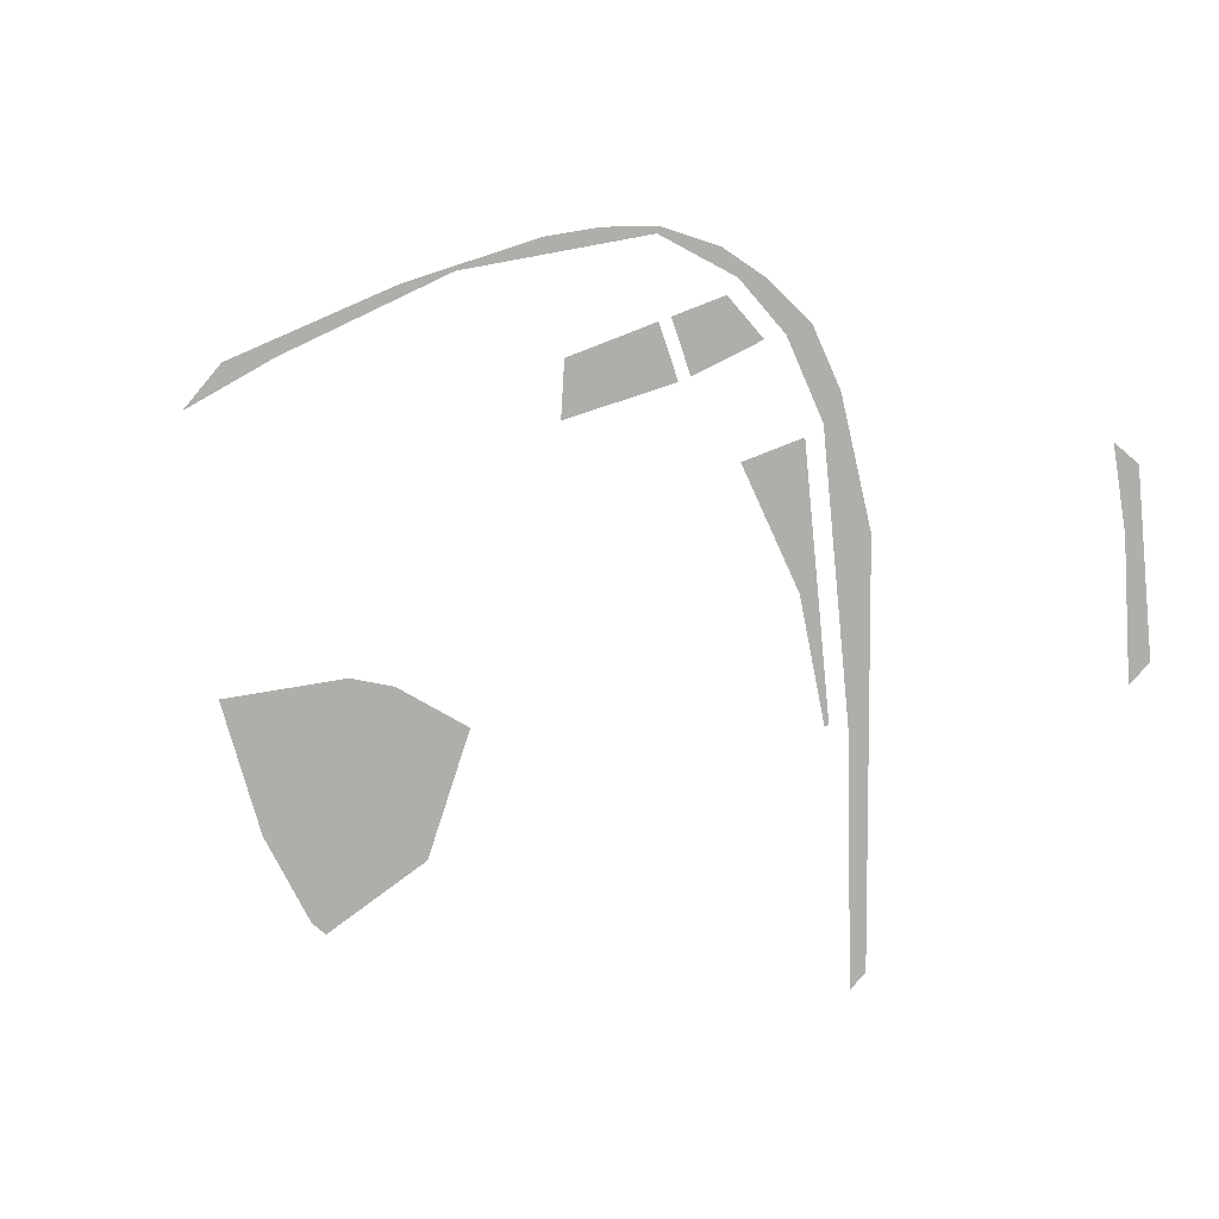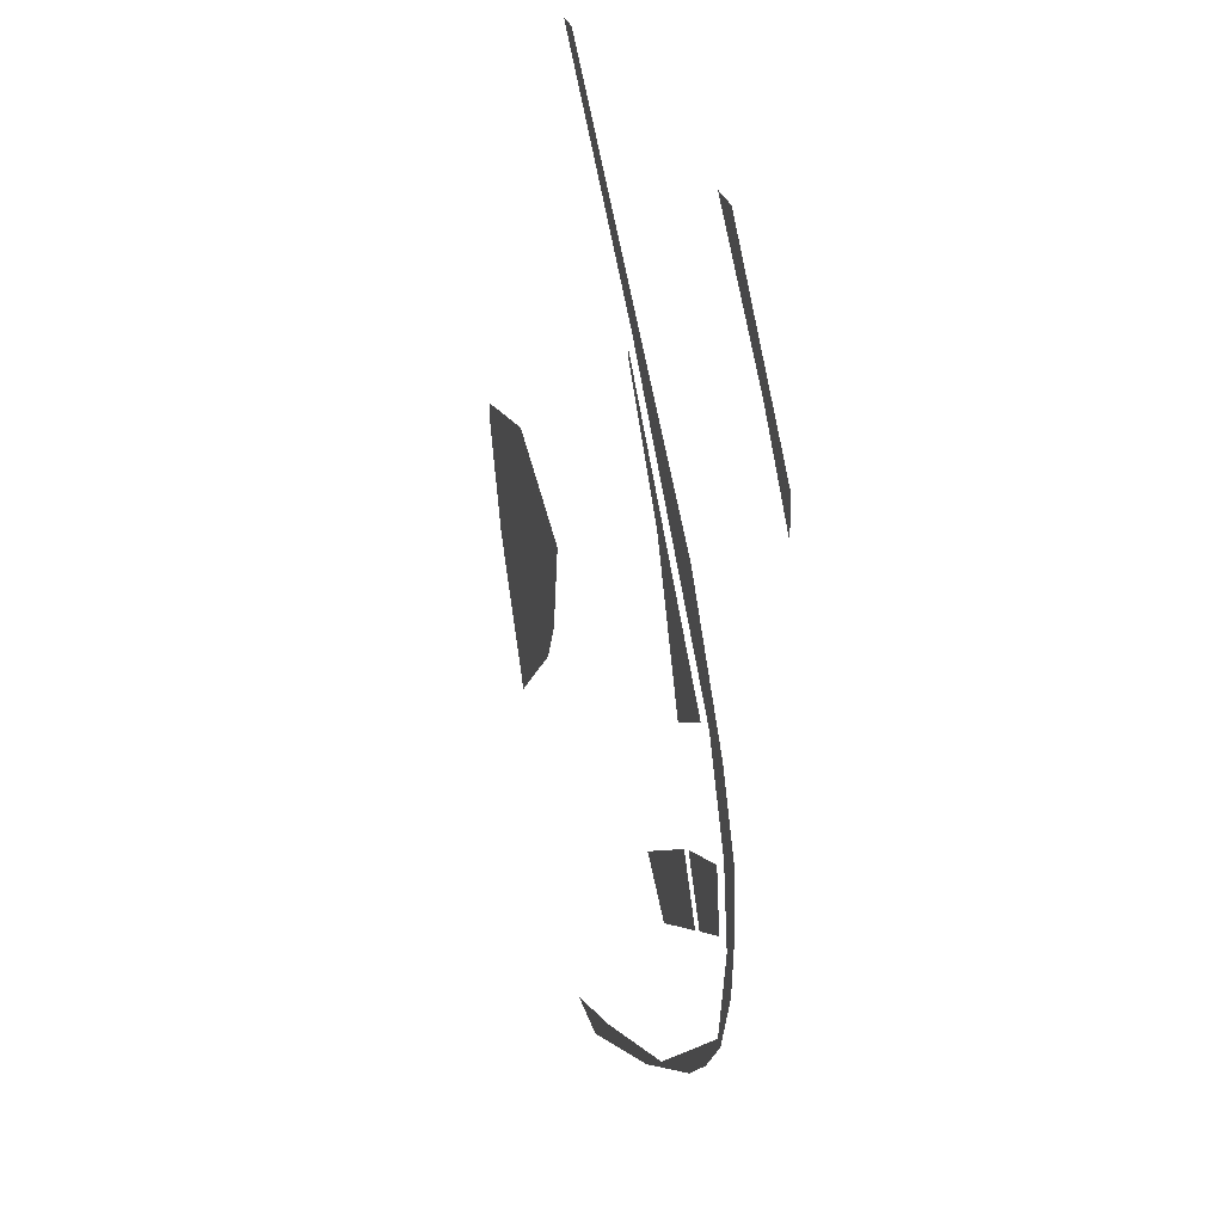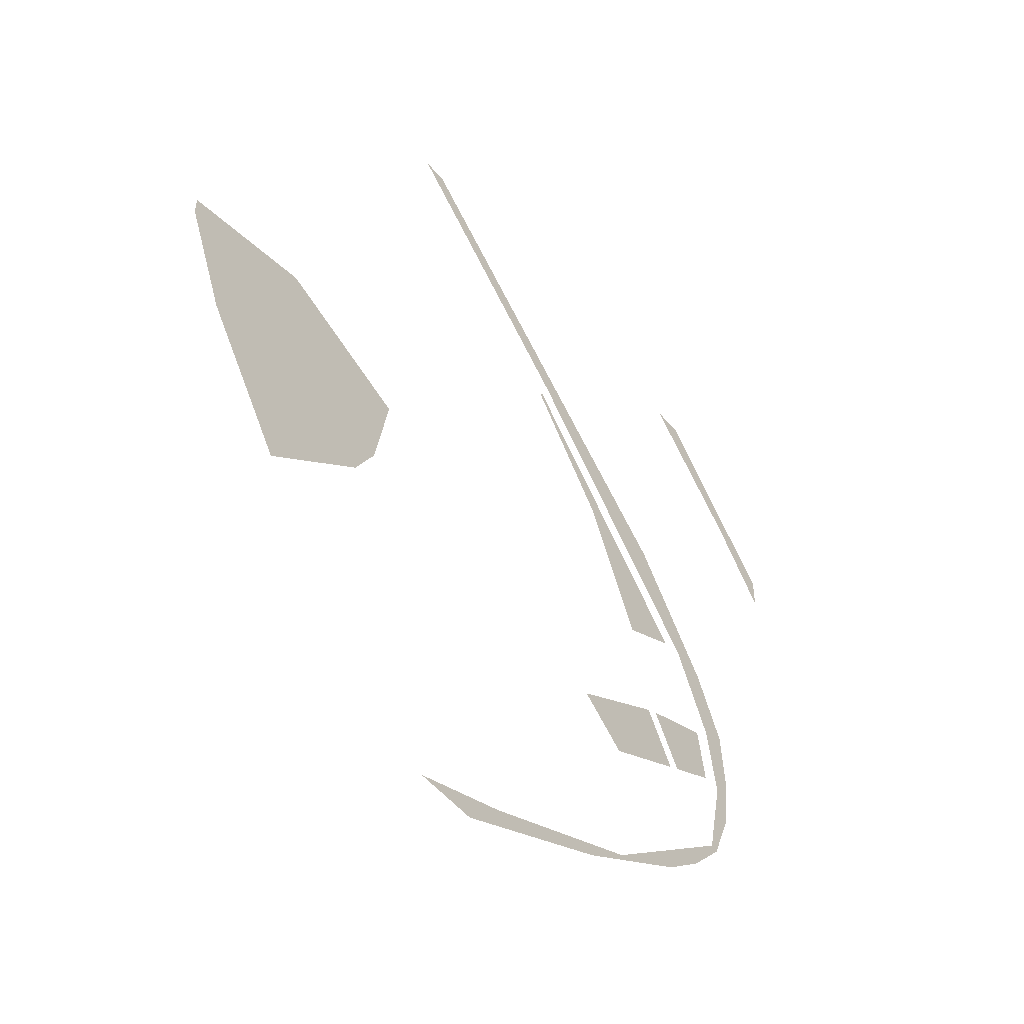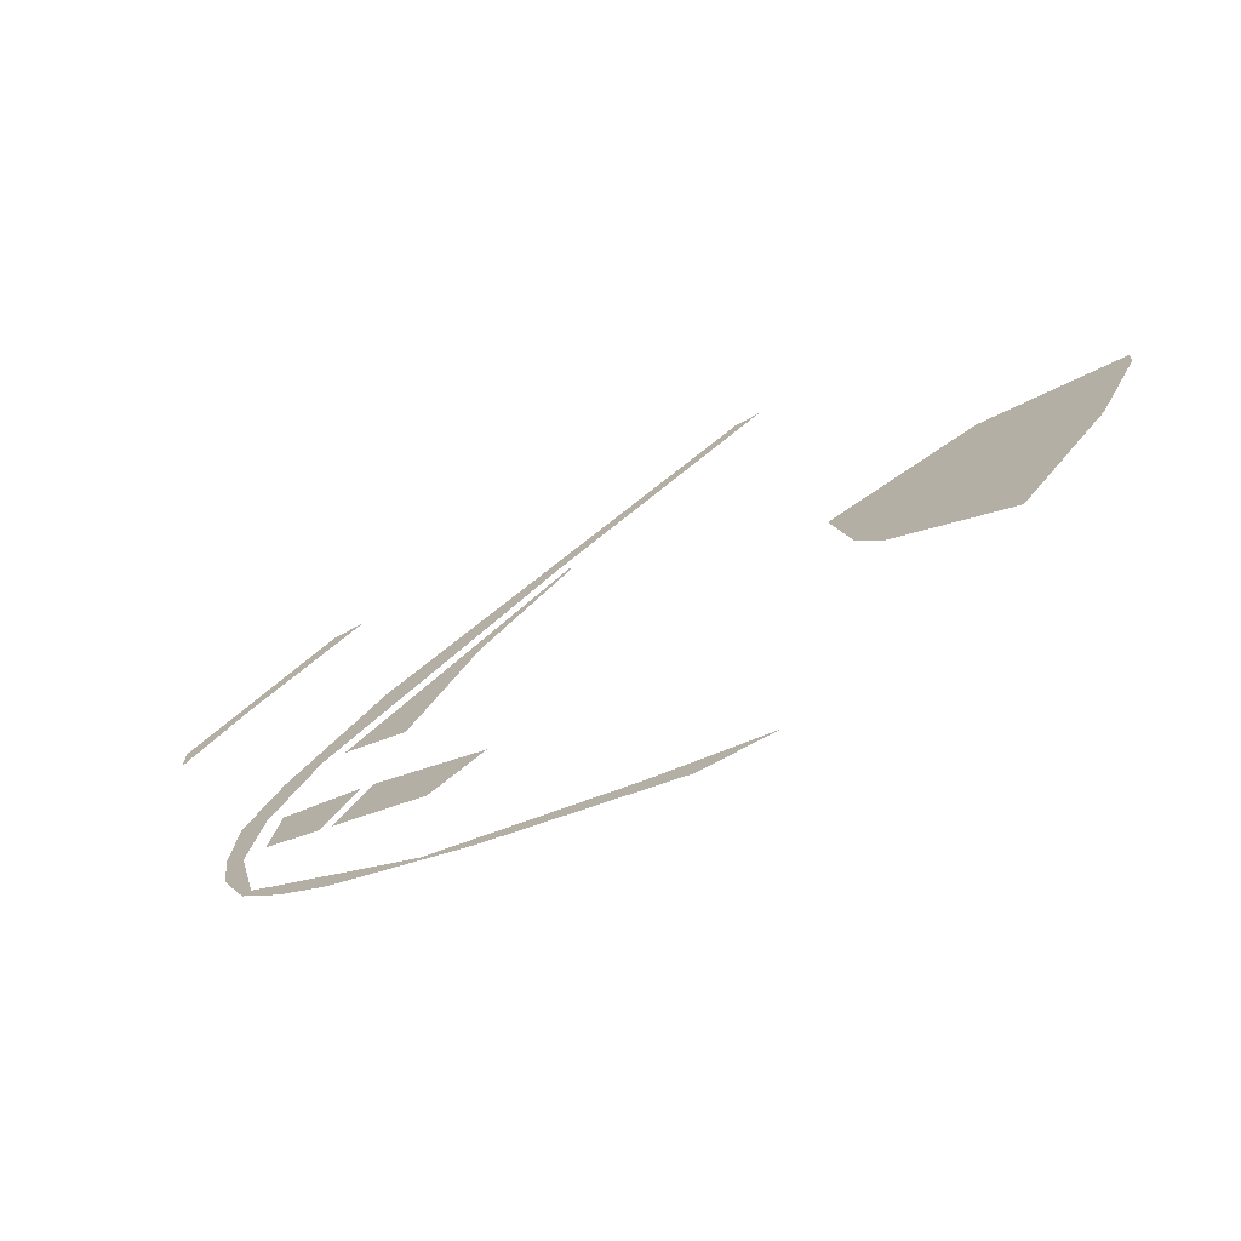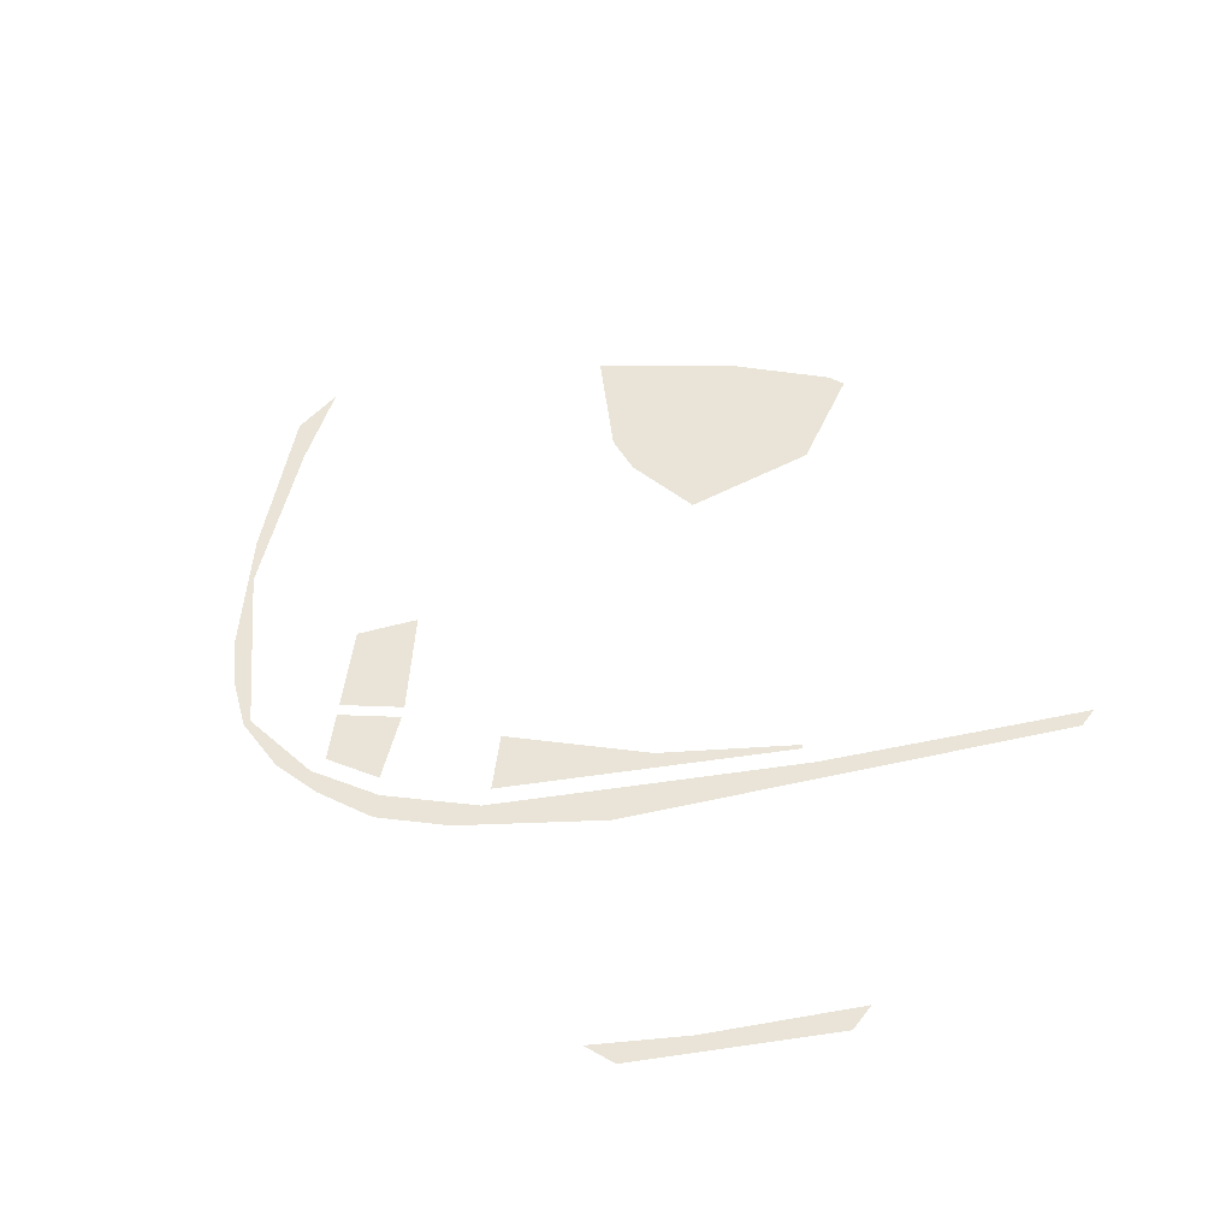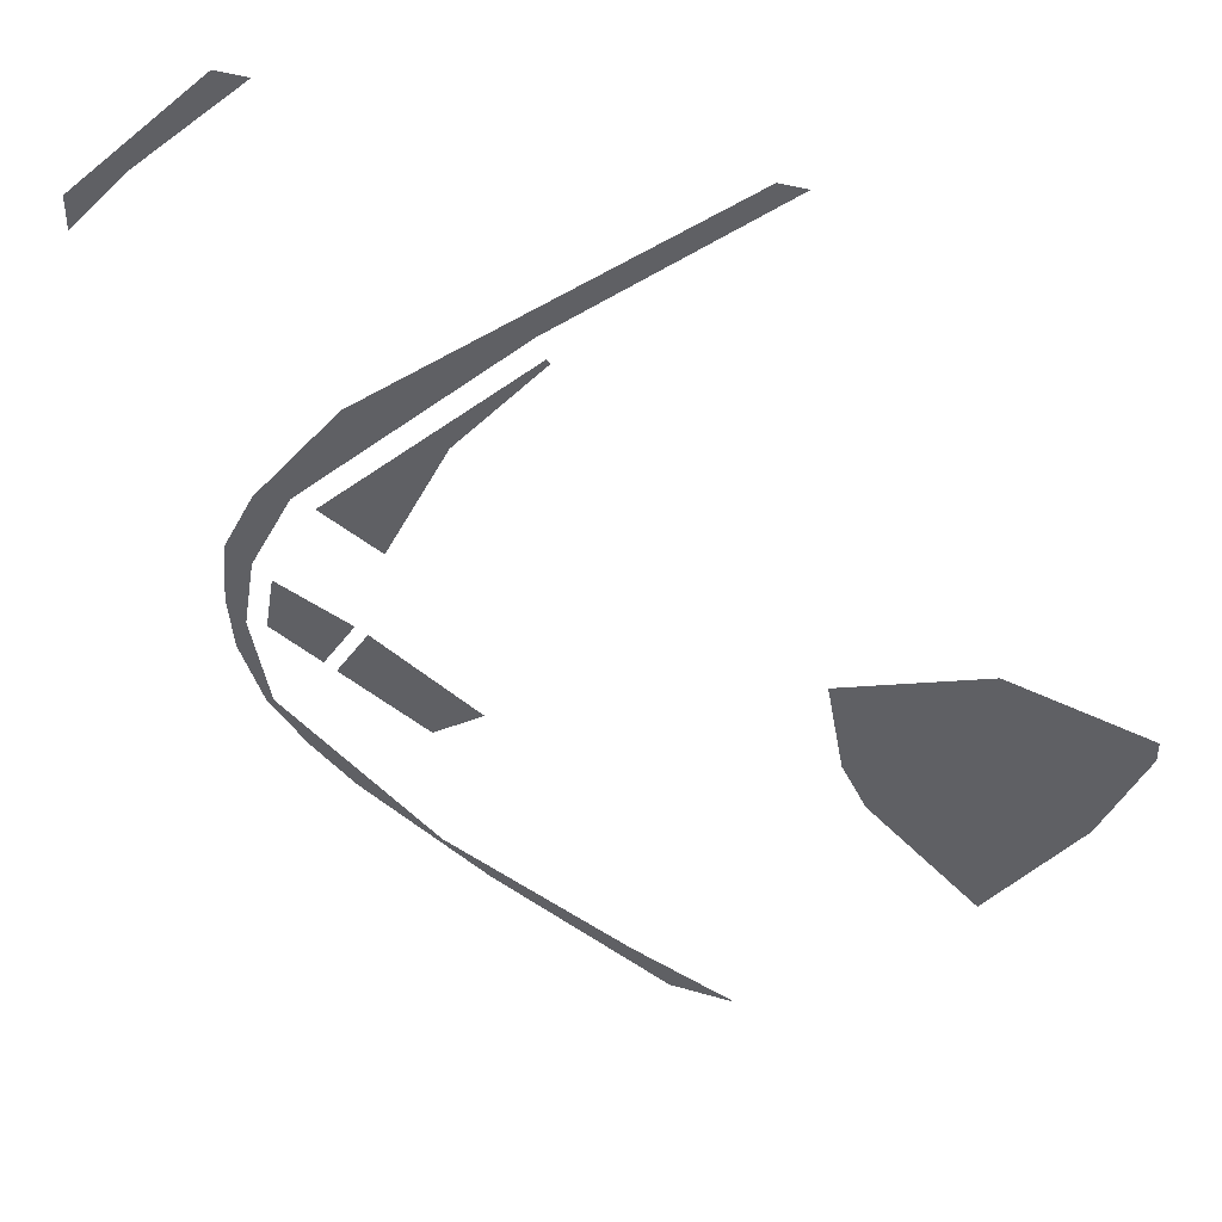
<metadata>
{"format":"obj","ext":"obj","renderer":"f3d","projection":"perspective","resolution":1024,"background":"white","views":[{"elev":-77.9,"azim":-130.2,"up":"+Y"},{"elev":26.9,"azim":-104.7,"up":"+Z"},{"elev":-50.8,"azim":127.9,"up":"+Z"},{"elev":-73.8,"azim":28.6,"up":"+Z"},{"elev":43.2,"azim":-55.9,"up":"+Y"},{"elev":43.5,"azim":19.1,"up":"+Z"}]}
</metadata>
<code>
v -109.1 0 464.5
v -116.7 0 464.5
v -116.7 0 450.8
v -109.1 0 450.8
v -116.7 0 464.5
v -124.2 0 464.5
v -124.2 0 450.8
v -116.7 0 450.8
v -116.7 0 450.8
v -124.2 0 450.8
v -124.2 0 437.1
v -116.7 0 437.1
v -109.1 0 444
v -109.1 0 450.8
v -116.7 0 450.8
v -116.7 0 437.1
v -109.1 0 437.1
v -109.1 0 444
v -116.7 0 450.8
v -116.7 0 437.1
v -109.1 0 444
v -97.78 0 450.8
v -94.01 0 450.8
v -94.01 0 464.5
v -101.6 0 464.5
v -101.6 0 450.8
v -97.78 0 450.8
v -94.01 0 464.5
v -101.6 0 464.5
v -97.78 0 450.8
v -105.3 0 450.8
v -101.6 0 450.8
v -101.6 0 464.5
v -109.1 0 464.5
v -109.1 0 450.8
v -105.3 0 450.8
v -101.6 0 464.5
v -109.1 0 464.5
v -105.3 0 450.8
v -101.6 0 450.8
v -105.3 0 450.8
v -105.3 0 444
v -101.6 0 444
v -105.3 0 450.8
v -109.1 0 450.8
v -109.1 0 444
v -105.3 0 444
v 23.13 0 -689.9
v 19.35 0 -689.9
v 19.35 0 -696.7
v 23.13 0 -696.7
v 26.91 0 -689.9
v 23.13 0 -689.9
v 23.13 0 -696.7
v 26.91 0 -696.7
v 23.13 0 -696.7
v 19.35 0 -696.7
v 19.35 0 -710.4
v 26.91 0 -710.4
v 26.91 0 -696.7
v 23.13 0 -696.7
v 19.35 0 -710.4
v 26.91 0 -710.4
v 23.13 0 -696.7
v 26.91 0 -689.9
v 26.91 0 -696.7
v 30.69 0 -696.7
v 30.69 0 -696.7
v 26.91 0 -696.7
v 26.91 0 -710.4
v 34.47 0 -710.4
v 34.47 0 -696.7
v 30.69 0 -696.7
v 26.91 0 -710.4
v 34.47 0 -710.4
v 30.69 0 -696.7
v 42.02 0 -696.7
v 34.47 0 -696.7
v 34.47 0 -710.4
v 42.02 0 -710.4
v -584.5 0 -159.1
v -575.2 0 -248.1
v -554.9 0 -195.3
v -523.9 0 -342.3
v -554.9 0 -195.3
v -575.2 0 -248.1
v -575.2 0 -248.1
v -536.1 0 -346.5
v -523.9 0 -342.3
v -473.3 0 -418.3
v -523.9 0 -342.3
v -536.1 0 -346.5
v -535.4 0 -75.21
v -576.6 0 -55.18
v -584.5 0 -159.1
v -576.6 0 -55.18
v -535.4 0 -75.21
v -523.5 0 54.07
v -523.5 0 54.07
v -535.4 0 -75.21
v -465.2 0 66.88
v -535.4 0 -75.21
v -584.5 0 -159.1
v -554.9 0 -195.3
v -401.1 0 -443
v -523.9 0 -342.3
v -473.3 0 -418.3
v -334.1 0 -498
v -296.2 0 -544.5
v -267.1 0 -553
v -192.3 0 -608.7
v -267.1 0 -553
v -296.2 0 -544.5
v -267.1 0 -553
v -192.3 0 -608.7
v -118.4 0 -620.4
v -49.3 0 -679.3
v -118.4 0 -620.4
v -192.3 0 -608.7
v -400.1 0 -480.3
v -401.1 0 -443
v -473.3 0 -418.3
v -401.1 0 -443
v -400.1 0 -480.3
v -334.1 0 -498
v -296.2 0 -544.5
v -334.1 0 -498
v -400.1 0 -480.3
v -523.5 0 54.07
v -465.2 0 66.88
v -428.1 0 181.6
v -374 0 160.8
v -428.1 0 181.6
v -465.2 0 66.88
v -282.8 0 254.7
v -378 0 248.6
v -374 0 160.8
v -428.1 0 181.6
v -374 0 160.8
v -378 0 248.6
v -378 0 248.6
v -282.8 0 254.7
v -261.7 0 348.8
v -191.7 0 348.6
v -261.7 0 348.8
v -282.8 0 254.7
v -261.7 0 348.8
v -191.7 0 348.6
v -145.4 0 449.1
v -124.2 0 437.1
v -145.4 0 449.1
v -191.7 0 348.6
v -191.7 0 348.6
v -116.7 0 437.1
v -124.2 0 437.1
v -105.3 0 444
v -109.1 0 444
v -109.1 0 437.1
v -109.1 0 437.1
v -116.7 0 437.1
v -191.7 0 348.6
v -145.4 0 449.1
v -124.2 0 450.8
v -124.2 0 464.5
v -29.12 0 549.4
v -116.7 0 464.5
v -109.1 0 464.5
v -29.12 0 549.4
v -124.2 0 464.5
v -116.7 0 464.5
v -145.4 0 449.1
v -124.2 0 437.1
v -124.2 0 450.8
v -100.5 0 442.6
v -109.1 0 437.1
v -191.7 0 348.6
v -29.12 0 549.4
v -145.4 0 449.1
v -124.2 0 464.5
v -49.3 0 -679.3
v 19.35 0 -710.4
v 19.35 0 -696.7
v 26.91 0 -710.4
v 19.35 0 -710.4
v 93.68 0 -750
v 30.27 0 -687.9
v 19.35 0 -689.9
v 23.13 0 -689.9
v 23.13 0 -689.9
v 26.91 0 -689.9
v 30.27 0 -687.9
v 30.69 0 -696.7
v 30.27 0 -687.9
v 26.91 0 -689.9
v 19.35 0 -689.9
v 30.27 0 -687.9
v -118.4 0 -620.4
v 30.27 0 -687.9
v 30.69 0 -696.7
v 31.32 0 -688.3
v -49.3 0 -679.3
v 19.35 0 -696.7
v 19.35 0 -689.9
v 93.68 0 -750
v 42.02 0 -710.4
v 34.47 0 -710.4
v 26.91 0 -710.4
v 93.68 0 -750
v 34.47 0 -710.4
v 93.68 0 -750
v 197.9 0 -750
v 114.6 0 -719.2
v 114.6 0 -719.2
v 42.02 0 -696.7
v 93.68 0 -750
v 42.02 0 -696.7
v 31.32 0 -688.3
v 34.47 0 -696.7
v 34.47 0 -696.7
v 31.32 0 -688.3
v 30.69 0 -696.7
v 93.68 0 -750
v 42.02 0 -696.7
v 42.02 0 -710.4
v 114.6 0 -719.2
v 31.32 0 -688.3
v 42.02 0 -696.7
v 93.68 0 -750
v 19.35 0 -710.4
v -49.3 0 -679.3
v -100.5 0 442.6
v -101.6 0 444
v -105.3 0 444
v -101.6 0 444
v -100.5 0 442.6
v -99.65 0 443.4
v -105.3 0 444
v -109.1 0 437.1
v -100.5 0 442.6
v -101.6 0 450.8
v -101.6 0 444
v -99.65 0 443.4
v -99.65 0 443.4
v -94.01 0 450.8
v -97.78 0 450.8
v -97.78 0 450.8
v -101.6 0 450.8
v -99.65 0 443.4
v -94.01 0 450.8
v -99.65 0 443.4
v -1.861 0 530.3
v -94.01 0 450.8
v -1.861 0 530.3
v -29.12 0 549.4
v 87.18 0 649.7
v -29.12 0 549.4
v -1.861 0 530.3
v -94.01 0 450.8
v -29.12 0 549.4
v -94.01 0 464.5
v -101.6 0 464.5
v -94.01 0 464.5
v -29.12 0 549.4
v 170.6 0 683.6
v 87.18 0 649.7
v 95.92 0 617.2
v -1.861 0 530.3
v 95.92 0 617.2
v 87.18 0 649.7
v 203.5 0 750
v 170.6 0 683.6
v 245.3 0 750
v 87.18 0 649.7
v 170.6 0 683.6
v 203.5 0 750
v -49.3 0 -679.3
v 19.35 0 -689.9
v -118.4 0 -620.4
v -109.1 0 464.5
v -101.6 0 464.5
v -29.12 0 549.4
f 1 2 3 4
f 5 6 7 8
f 9 10 11 12
f 13 14 15
f 16 17 18
f 19 20 21
f 22 23 24
f 25 26 27
f 28 29 30
f 31 32 33
f 34 35 36
f 37 38 39
f 40 41 42 43
f 44 45 46 47
f 48 49 50 51
f 52 53 54 55
f 56 57 58
f 59 60 61
f 62 63 64
f 65 66 67
f 68 69 70
f 71 72 73
f 74 75 76
f 77 78 79 80
f 81 82 83
f 84 85 86
f 87 88 89
f 90 91 92
f 93 94 95
f 96 97 98
f 99 100 101
f 102 103 104
f 105 106 107
f 108 109 110
f 111 112 113
f 114 115 116
f 117 118 119
f 120 121 122
f 123 124 125
f 126 127 128
f 129 130 131
f 132 133 134
f 135 136 137
f 138 139 140
f 141 142 143
f 144 145 146
f 147 148 149
f 150 151 152
f 153 154 155
f 156 157 158
f 159 160 161
f 162 163 164
f 165 166 167
f 168 169 170
f 171 172 173
f 174 175 176
f 177 178 179
f 180 181 182
f 183 184 185
f 186 187 188
f 189 190 191
f 192 193 194
f 195 196 197
f 198 199 200
f 201 202 203
f 204 205 206
f 207 208 209
f 210 211 212
f 213 214 215
f 216 217 218
f 219 220 221
f 222 223 224
f 225 226 227
f 228 229 230
f 231 232 233
f 234 235 236
f 237 238 239
f 240 241 242
f 243 244 245
f 246 247 248
f 249 250 251
f 252 253 254
f 255 256 257
f 258 259 260
f 261 262 263
f 264 265 266
f 267 268 269
f 270 271 272
f 273 274 275
f 276 277 278
f 279 280 281
v -152.6 0 315.3
v -86.06 0 411.5
v -200.2 0 293.9
v -86.06 0 411.5
v -152.6 0 315.3
v -80.44 0 405.9
v -152.6 0 315.3
v -200.2 0 293.9
v -224.8 0 224.7
v -277.6 0 113.4
v -314.4 0 176.2
v -428.6 0 58.61
v -224.8 0 224.7
v -314.4 0 176.2
v -277.6 0 113.4
v -329 0 5.007
v -277.6 0 113.4
v -428.6 0 58.61
v -200.2 0 293.9
v -314.4 0 176.2
v -224.8 0 224.7
f 282 283 284
f 285 286 287
f 288 289 290
f 291 292 293
f 294 295 296
f 297 298 299
f 300 301 302
v -311.2 0 -250.1
v -231.8 0 -296.2
v -273.1 0 -327.2
v -345.4 0 -287.8
v -390.6 0 -204
v -311.2 0 -250.1
v -345.4 0 -287.8
v -417.7 0 -248.3
v -277 0 -212.4
v -190.5 0 -265.2
v -231.8 0 -296.2
v -311.2 0 -250.1
v -363.5 0 -159.6
v -277 0 -212.4
v -311.2 0 -250.1
v -390.6 0 -204
f 303 304 305 306
f 307 308 309 310
f 311 312 313 314
f 315 316 317 318
v 528.6 0 -178.1
v 641.5 0 -64
v 528.6 0 -64
v 698 0 -64
v 698 0 -6.951
v 641.5 0 -6.951
v 641.5 0 -64
v 528.6 0 -64
v 534.4 0 45.63
v 307.2 0 -47.27
v 333.8 0 -189.8
v 528.6 0 -64
v 307.2 0 -47.27
v 528.6 0 -178.1
v 333.8 0 -189.8
v 372.1 0 -257.7
v 372.1 0 -257.7
v 542.2 0 -401.8
v 528.6 0 -178.1
v 528.6 0 -178.1
v 542.2 0 -401.8
v 681.9 0 -196.6
v 528.6 0 -178.1
v 528.6 0 -64
v 333.8 0 -189.8
v 534.4 0 45.63
v 528.6 0 -64
v 641.5 0 -6.951
v 641.5 0 -6.951
v 698 0 -6.951
v 534.4 0 45.63
v 750 0 -3.165
v 534.4 0 45.63
v 698 0 -6.951
v 750 0 -35
v 750 0 -3.165
v 698 0 -6.951
v 528.6 0 -178.1
v 681.9 0 -196.6
v 641.5 0 -64
v 698 0 -64
v 641.5 0 -64
v 681.9 0 -196.6
v 681.9 0 -196.6
v 750 0 -35
v 698 0 -64
v 698 0 -64
v 750 0 -35
v 698 0 -6.951
v 528.6 0 -64
v 641.5 0 -64
v 641.5 0 -6.951
f 319 320 321
f 322 323 324 325
f 326 327 328
f 329 330 331
f 332 333 334
f 335 336 337
f 338 339 340
f 341 342 343
f 344 345 346
f 347 348 349
f 350 351 352
f 353 354 355
f 356 357 358
f 359 360 361
f 362 363 364
f 365 366 367
f 368 369 370
v -462.2 0 -169.2
v -514.2 0 -144.6
v -506.6 0 -97.71
v -444.9 0 -123.7
v -410.1 0 -193.7
v -462.2 0 -169.2
v -444.9 0 -123.7
v -383.2 0 -149.7
v -479.4 0 -214.7
v -521.9 0 -191.5
v -514.2 0 -144.6
v -462.2 0 -169.2
v -437 0 -237.8
v -479.4 0 -214.7
v -462.2 0 -169.2
v -410.1 0 -193.7
f 371 372 373 374
f 375 376 377 378
f 379 380 381 382
f 383 384 385 386
v -750 0 451.6
v -647.9 0 571.2
v -694.7 0 565.3
v -585.7 0 678.2
v -694.7 0 565.3
v -647.9 0 571.2
v -694.7 0 565.3
v -750 0 508
v -750 0 451.6
v -540.3 0 675.2
v -462.9 0 750
v -516.4 0 750
v -647.9 0 571.2
v -540.3 0 675.2
v -585.7 0 678.2
v -516.4 0 750
v -585.7 0 678.2
v -540.3 0 675.2
f 387 388 389
f 390 391 392
f 393 394 395
f 396 397 398
f 399 400 401
f 402 403 404

</code>
